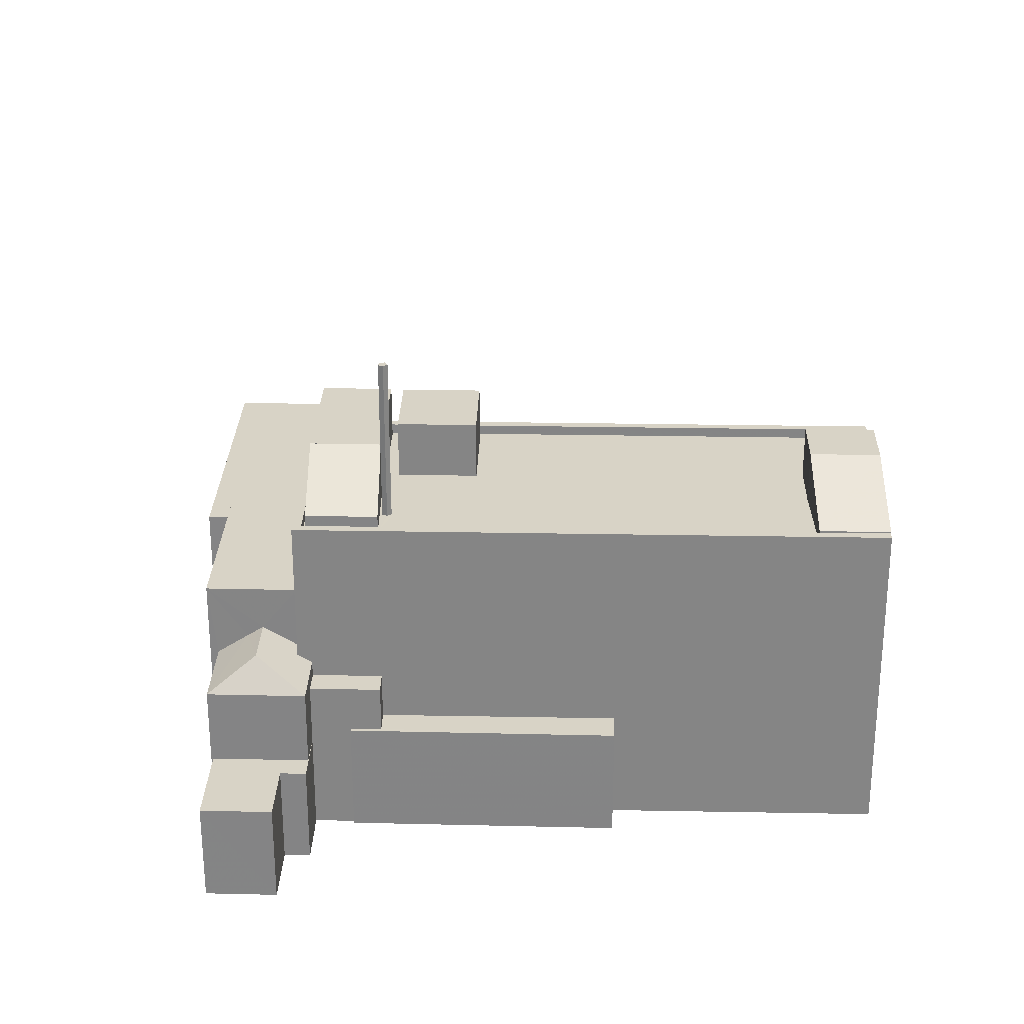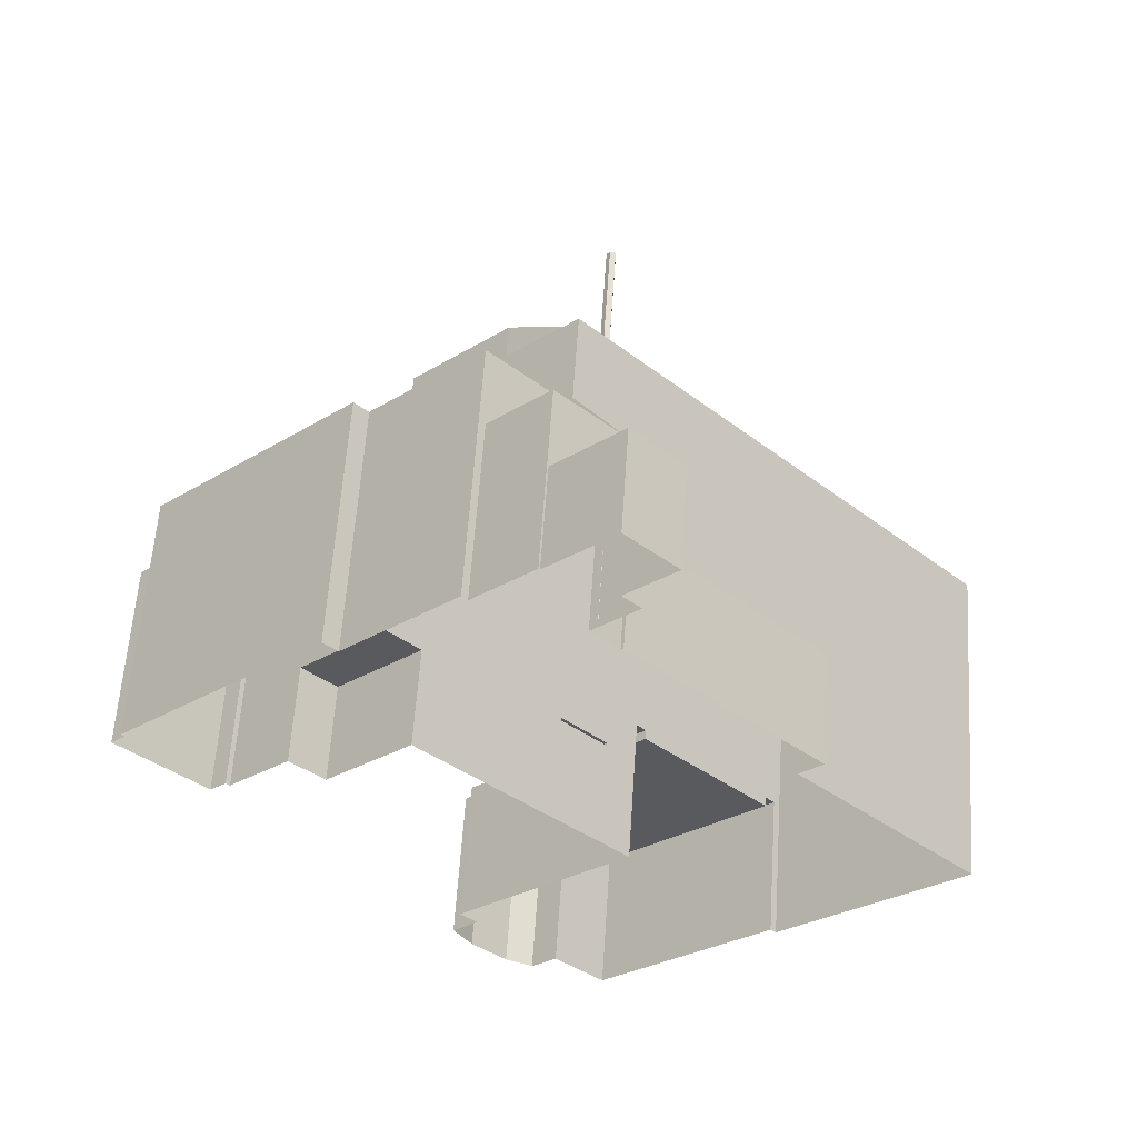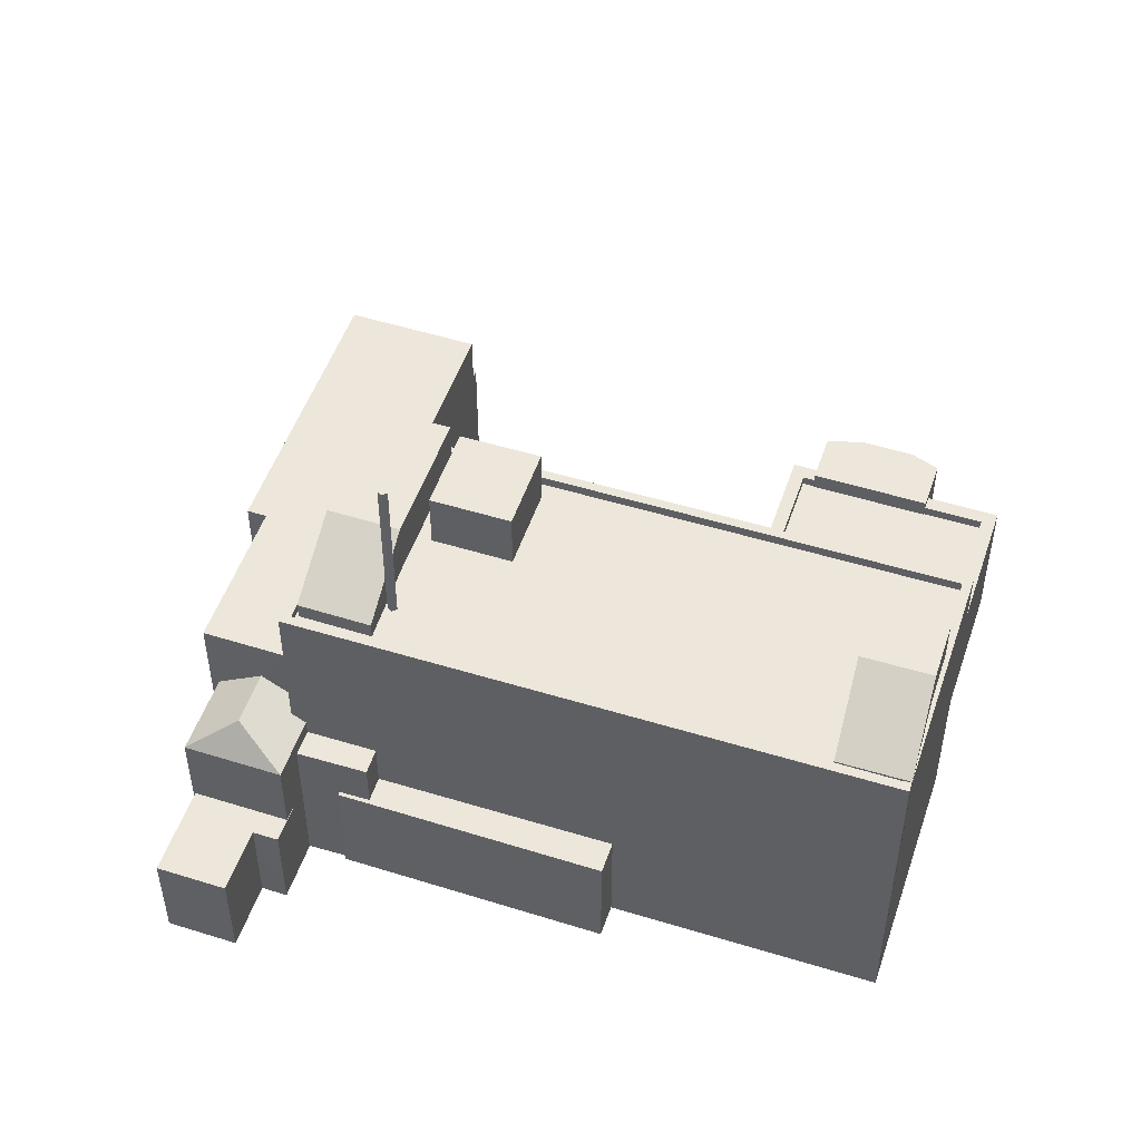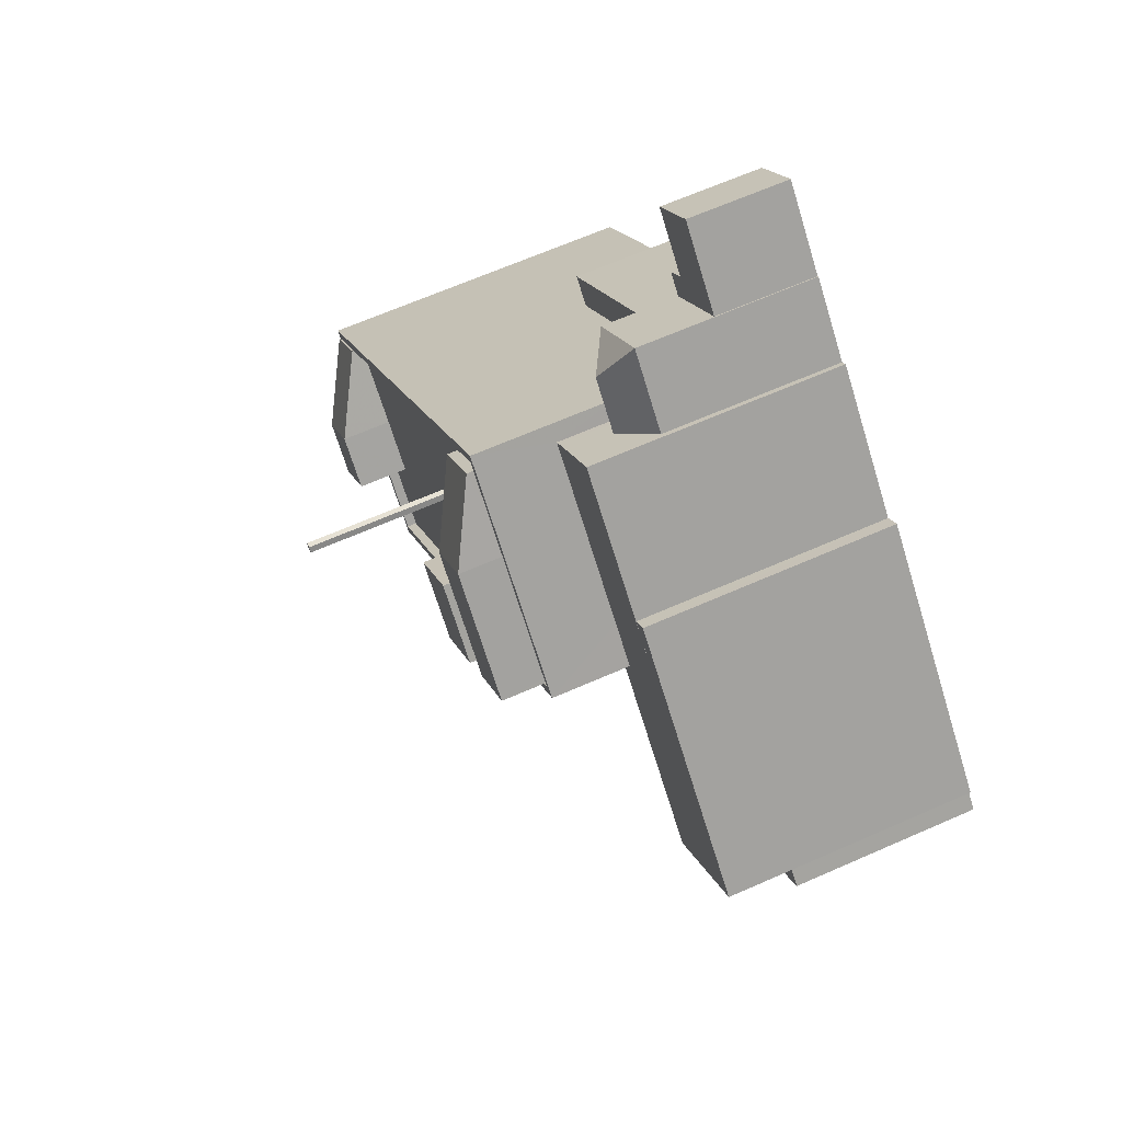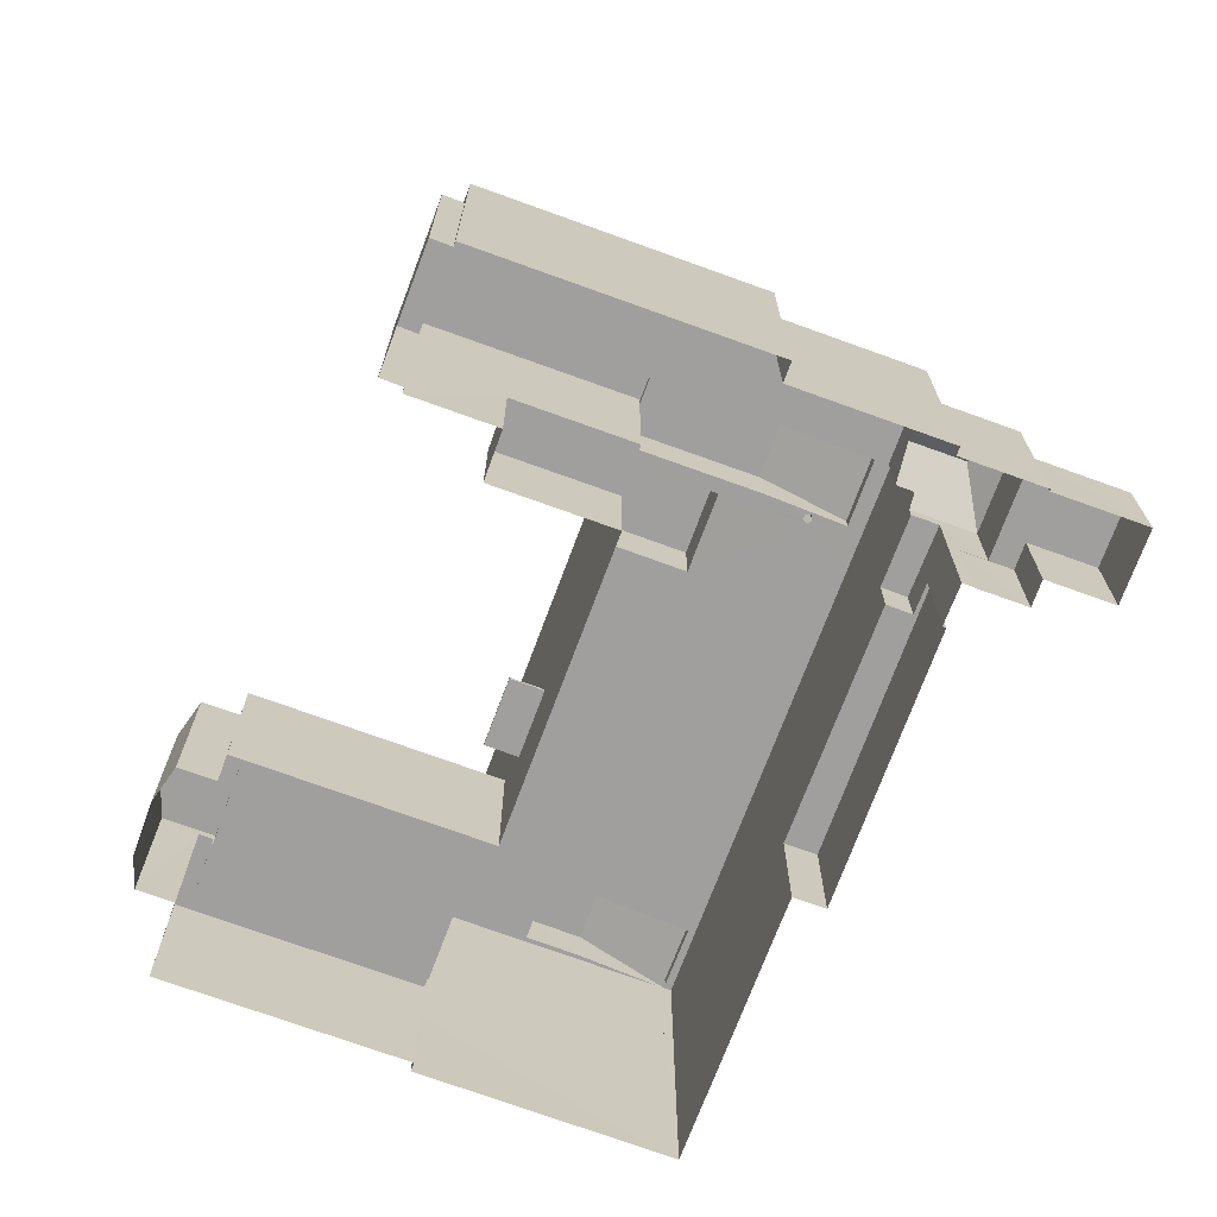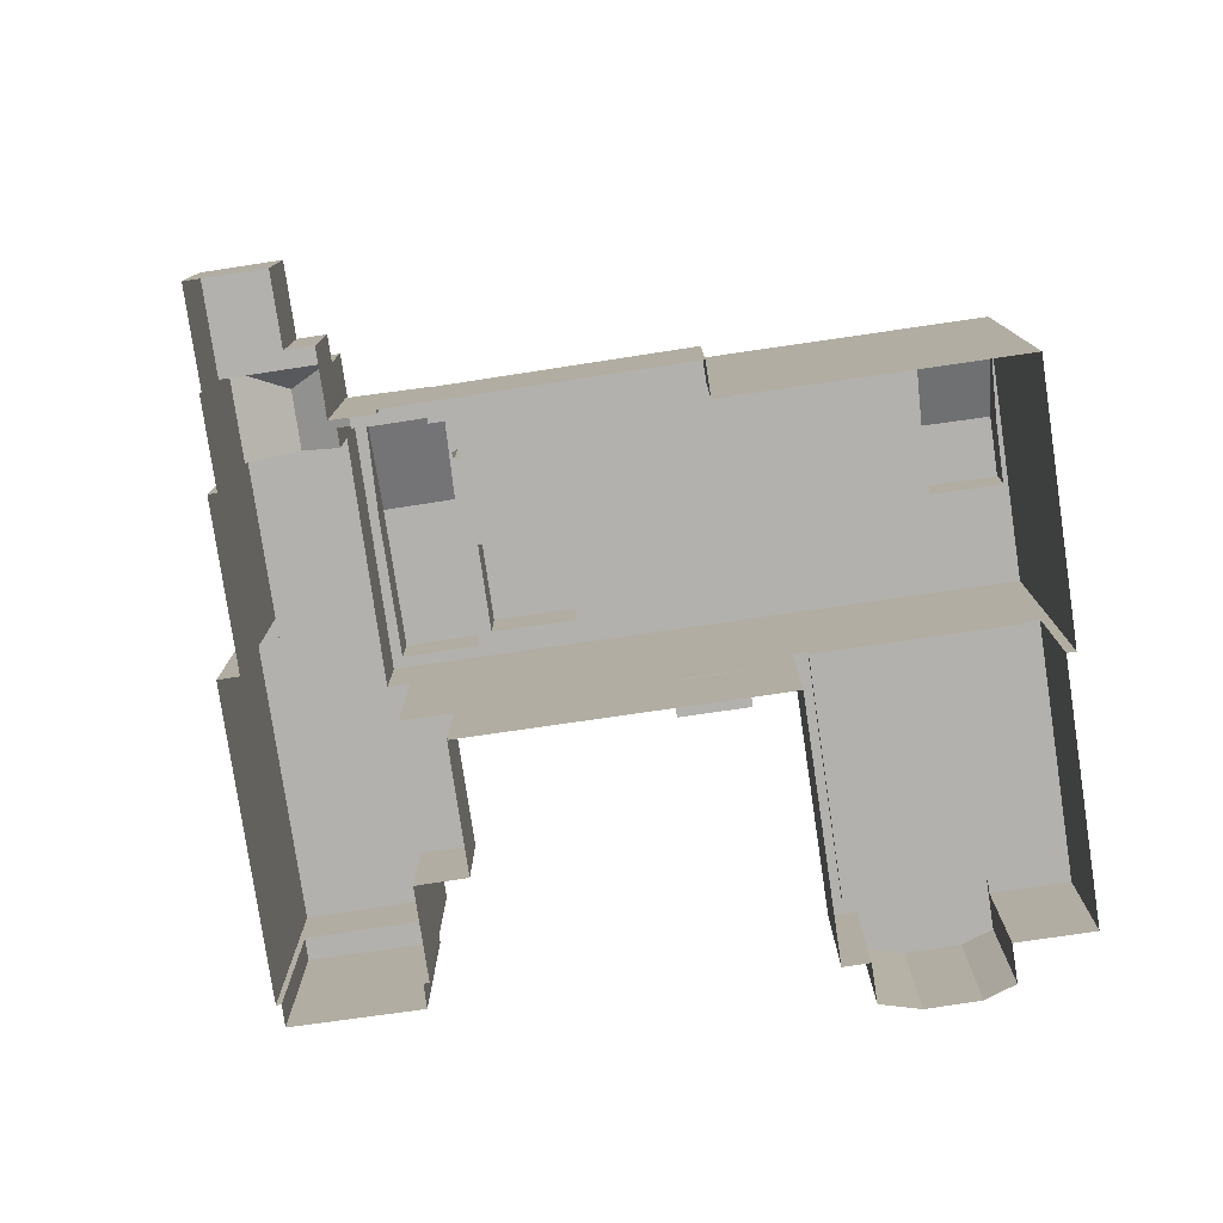
<metadata>
{"format":"obj","ext":"obj","renderer":"f3d","projection":"perspective","resolution":1024,"background":"white","views":[{"elev":28.2,"azim":-132.0,"up":"+Z"},{"elev":58.9,"azim":-176.2,"up":"+Y"},{"elev":51.4,"azim":-115.2,"up":"+Z"},{"elev":65.4,"azim":66.1,"up":"+Y"},{"elev":-71.3,"azim":116.0,"up":"+Z"},{"elev":-79.2,"azim":-125.4,"up":"+Z"}]}
</metadata>
<code>
v -9008 -3.717e+04 27.21
v -9009 -3.717e+04 27.21
v -9012 -3.717e+04 27.21
v -9011 -3.717e+04 27.21
v -8992 -3.714e+04 27.21
v -8991 -3.714e+04 27.21
v -8995 -3.715e+04 27.21
v -9007 -3.716e+04 27.21
v -9008 -3.716e+04 27.21
v -8999 -3.715e+04 27.21
v -8992 -3.714e+04 27.21
v -9002 -3.713e+04 27.21
v -9023 -3.716e+04 27.22
v -9015 -3.717e+04 27.22
v -9032 -3.715e+04 27.23
v -9024 -3.716e+04 27.22
v -9016 -3.715e+04 27.22
v -9007 -3.716e+04 27.21
v -9015 -3.712e+04 27.22
v -9015 -3.713e+04 27.22
v -9017 -3.713e+04 27.23
v -9032 -3.715e+04 27.23
v -9032 -3.715e+04 27.23
v -8996 -3.715e+04 27.21
v -8996 -3.715e+04 27.21
v -9008 -3.713e+04 27.22
v -9003 -3.713e+04 27.21
v -9009 -3.713e+04 27.22
v -9033 -3.715e+04 27.23
v -9023 -3.714e+04 27.23
v -9001 -3.715e+04 27.21
v -9005 -3.714e+04 27.21
v -9012 -3.713e+04 27.22
v -9012 -3.713e+04 27.22
v -9025 -3.714e+04 27.23
v -9015 -3.713e+04 27.22
v -9014 -3.713e+04 27.22
v -9016 -3.713e+04 27.22
v -9015 -3.713e+04 27.22
v -9014 -3.713e+04 27.22
v -9014 -3.713e+04 27.22
v -9012 -3.715e+04 32.57
v -9011 -3.715e+04 32.57
v -9013 -3.715e+04 32.57
v -9014 -3.715e+04 32.58
v -9013 -3.714e+04 51.77
v -9013 -3.714e+04 51.77
v -9013 -3.714e+04 51.77
v -9013 -3.714e+04 51.77
v -9013 -3.714e+04 51.77
v -9010 -3.714e+04 43.4
v -9013 -3.714e+04 43.4
v -9013 -3.714e+04 43.4
v -9012 -3.714e+04 43.4
v -9011 -3.714e+04 43.4
v -9004 -3.714e+04 43.4
v -9004 -3.714e+04 43.4
v -9004 -3.714e+04 43.4
v -9014 -3.714e+04 43.4
v -9004 -3.714e+04 43.4
v -9006 -3.714e+04 43.4
v -9007 -3.714e+04 43.4
v -9007 -3.714e+04 43.4
v -9030 -3.715e+04 43.41
v -9032 -3.715e+04 43.41
v -9032 -3.715e+04 43.41
v -9016 -3.714e+04 43.41
v -9013 -3.714e+04 43.4
v -9024 -3.716e+04 43.41
v -9027 -3.716e+04 43.41
v -9024 -3.716e+04 43.41
v -9010 -3.715e+04 43.4
v -9027 -3.715e+04 43.41
v -9009 -3.714e+04 43.4
v -9012 -3.713e+04 43.4
v -9014 -3.714e+04 43.4
v -9012 -3.713e+04 43.4
v -9013 -3.714e+04 43.4
v -9013 -3.714e+04 43.4
v -9013 -3.714e+04 43.4
v -9032 -3.715e+04 43.91
v -9024 -3.716e+04 43.91
v -9029 -3.716e+04 43.91
v -9003 -3.714e+04 43.9
v -9024 -3.716e+04 43.91
v -9033 -3.715e+04 43.91
v -9032 -3.715e+04 43.91
v -9032 -3.715e+04 43.91
v -9012 -3.713e+04 43.9
v -9004 -3.714e+04 43.9
v -9032 -3.715e+04 43.91
v -9012 -3.713e+04 43.9
v -9027 -3.716e+04 43.91
v -9027 -3.716e+04 43.91
v -9011 -3.714e+04 46.12
v -9009 -3.714e+04 46.11
v -9012 -3.713e+04 44.23
v -9014 -3.714e+04 44.23
v -9006 -3.714e+04 46.11
v -9009 -3.714e+04 46.12
v -9004 -3.714e+04 46.11
v -9007 -3.714e+04 46.36
v -9013 -3.714e+04 46.36
v -9010 -3.715e+04 46.36
v -9010 -3.714e+04 46.36
v -9029 -3.716e+04 46.03
v -9027 -3.716e+04 46.03
v -9029 -3.716e+04 46.03
v -9024 -3.716e+04 46.03
v -9027 -3.715e+04 46.03
v -9027 -3.715e+04 46.03
v -9030 -3.715e+04 43.99
v -9032 -3.715e+04 43.99
v -9013 -3.713e+04 35.39
v -9016 -3.713e+04 35.4
v -9015 -3.714e+04 35.39
v -9014 -3.713e+04 35.39
v -9015 -3.713e+04 33.01
v -9015 -3.713e+04 33.01
v -9016 -3.713e+04 33.01
v -9015 -3.714e+04 33.01
v -9023 -3.714e+04 33.01
v -9025 -3.714e+04 33.01
v -9010 -3.713e+04 37.17
v -9012 -3.713e+04 37.69
v -9010 -3.713e+04 37.69
v -9012 -3.713e+04 36.16
v -9009 -3.713e+04 36.16
v -9011 -3.713e+04 36.96
v -9011 -3.713e+04 36.6
v -9012 -3.713e+04 36.6
v -9013 -3.713e+04 36.16
v -9015 -3.713e+04 36.17
v -9017 -3.713e+04 32.29
v -9015 -3.713e+04 32.29
v -9015 -3.712e+04 32.29
v -9012 -3.713e+04 32.29
v -9014 -3.713e+04 32.29
v -9015 -3.713e+04 32.29
v -9016 -3.713e+04 32.29
v -9014 -3.713e+04 32.29
v -9008 -3.713e+04 39.91
v -9005 -3.714e+04 39.91
v -9002 -3.714e+04 39.91
v -9011 -3.713e+04 39.91
v -9002 -3.713e+04 39.9
v -9003 -3.713e+04 39.9
v -9002 -3.714e+04 39.9
v -8992 -3.714e+04 39.89
v -9003 -3.714e+04 39.9
v -8996 -3.715e+04 39.9
v -9005 -3.714e+04 39.9
v -9004 -3.714e+04 39.9
v -8992 -3.714e+04 36.57
v -8995 -3.715e+04 36.57
v -8991 -3.714e+04 36.57
v -8996 -3.715e+04 36.58
v -8999 -3.715e+04 32.27
v -9005 -3.714e+04 32.27
v -9001 -3.715e+04 32.27
v -9004 -3.714e+04 32.27
v -9012 -3.715e+04 32.72
v -9013 -3.715e+04 32.72
v -9011 -3.715e+04 32.72
v -9014 -3.715e+04 32.73
v -9011 -3.717e+04 35.03
v -9009 -3.717e+04 35.02
v -9013 -3.717e+04 35.03
v -9008 -3.716e+04 35.03
v -9008 -3.717e+04 35.02
v -9007 -3.716e+04 35.02
v -9013 -3.717e+04 34.13
v -9015 -3.717e+04 34.13
v -9013 -3.717e+04 34.13
v -9023 -3.716e+04 34.13
v -9016 -3.715e+04 34.13
v -9008 -3.716e+04 34.12
v -9008 -3.716e+04 34.13
v -9008 -3.716e+04 34.13
v -9016 -3.715e+04 34.63
v -9008 -3.716e+04 34.62
v -9007 -3.716e+04 34.62
v -9008 -3.716e+04 34.62
v -9016 -3.715e+04 34.63
v -9008 -3.716e+04 34.63
v -9023 -3.716e+04 34.63
v -9023 -3.716e+04 34.63
v -9015 -3.717e+04 34.63
v -9013 -3.717e+04 34.63
v -9012 -3.717e+04 34.63
v -9015 -3.717e+04 34.63
v -9024 -3.716e+04 32.58
v -9023 -3.716e+04 32.58
v -9016 -3.715e+04 32.58
v -9016 -3.715e+04 32.73
f 1 2 3
f 2 4 3
f 5 6 7
f 8 1 9
f 10 11 5
f 10 12 11
f 13 3 14
f 15 13 16
f 17 18 9
f 19 20 21
f 22 23 15
f 24 5 7
f 25 10 24
f 26 27 28
f 10 27 12
f 29 30 23
f 10 31 32
f 33 34 28
f 19 33 20
f 17 30 32
f 35 36 30
f 20 37 38
f 39 36 35
f 38 37 40
f 36 41 27
f 33 41 37
f 9 1 3
f 24 10 5
f 13 17 3
f 13 15 17
f 9 3 17
f 23 30 15
f 27 41 28
f 10 32 27
f 33 28 41
f 20 33 37
f 30 36 32
f 15 30 17
f 32 36 27
f 42 43 44
f 45 42 44
f 46 47 48
f 48 47 49
f 47 50 49
f 51 52 53
f 54 52 55
f 56 57 58
f 51 53 59
f 60 56 58
f 57 61 62
f 55 51 61
f 63 62 61
f 51 63 61
f 61 57 56
f 55 52 51
f 64 65 66
f 67 65 64
f 59 67 68
f 69 70 71
f 62 72 71
f 59 68 51
f 63 72 62
f 68 73 69
f 64 73 68
f 72 68 69
f 67 64 68
f 72 69 71
f 60 58 74
f 58 75 74
f 76 75 67
f 74 75 77
f 54 78 52
f 59 76 67
f 77 75 76
f 54 76 79
f 53 80 59
f 80 79 76
f 78 54 79
f 80 76 59
f 81 82 83
f 82 84 85
f 86 87 88
f 86 88 89
f 90 84 89
f 87 91 88
f 88 92 89
f 93 85 94
f 83 82 93
f 92 90 89
f 85 84 90
f 82 85 93
f 95 96 97
f 98 95 97
f 99 100 95
f 99 101 100
f 102 103 104
f 102 105 103
f 106 107 108
f 108 109 110
f 108 107 109
f 111 112 108
f 112 113 108
f 113 106 108
f 114 115 116
f 114 117 115
f 118 119 120
f 121 120 122
f 122 120 123
f 120 119 123
f 124 125 126
f 124 127 125
f 128 127 124
f 126 125 129
f 130 129 131
f 132 131 133
f 133 131 125
f 131 129 125
f 125 127 133
f 134 135 136
f 136 135 137
f 138 139 140
f 139 135 140
f 141 139 138
f 139 137 135
f 142 143 144
f 142 145 143
f 146 147 148
f 146 148 149
f 149 150 151
f 148 152 150
f 151 150 153
f 148 150 149
f 154 155 156
f 154 157 155
f 158 159 160
f 158 161 159
f 162 163 164
f 162 165 163
f 166 167 168
f 169 168 170
f 169 170 171
f 168 167 170
f 172 173 174
f 173 172 175
f 175 172 176
f 177 178 179
f 176 178 177
f 172 178 176
f 180 181 182
f 182 181 183
f 180 184 181
f 183 181 185
f 186 187 188
f 189 188 190
f 190 188 191
f 188 187 191
f 80 46 48
f 80 53 46
f 49 80 48
f 49 79 80
f 50 79 49
f 50 78 79
f 52 78 50
f 47 52 50
f 53 52 47
f 46 53 47
f 82 81 192
f 192 15 16
f 192 81 15
f 150 84 153
f 84 82 180
f 161 153 159
f 187 82 192
f 32 159 42
f 32 42 17
f 187 192 193
f 17 45 194
f 176 184 175
f 165 180 195
f 180 82 184
f 186 82 187
f 175 184 186
f 162 180 165
f 42 159 162
f 17 42 45
f 153 84 180
f 162 159 153
f 184 82 186
f 162 153 180
f 193 192 16
f 13 193 16
f 87 86 29
f 23 87 29
f 132 114 116
f 131 132 89
f 89 122 86
f 116 121 122
f 86 122 29
f 29 122 30
f 89 132 116
f 89 116 122
f 194 45 165
f 195 194 165
f 130 131 145
f 131 89 145
f 152 143 150
f 150 143 84
f 143 89 84
f 145 89 143
f 75 58 92
f 58 57 90
f 92 58 90
f 85 90 62
f 85 62 71
f 90 57 62
f 70 85 71
f 70 94 85
f 91 65 88
f 91 66 65
f 65 67 88
f 88 67 92
f 67 75 92
f 76 97 77
f 76 98 97
f 97 96 74
f 77 97 74
f 76 54 98
f 54 55 95
f 54 95 98
f 61 95 55
f 61 99 95
f 101 99 61
f 56 101 61
f 96 95 100
f 101 56 60
f 60 74 96
f 101 96 100
f 101 60 96
f 102 104 72
f 63 102 72
f 104 103 68
f 72 104 68
f 68 105 51
f 68 103 105
f 51 102 63
f 51 105 102
f 70 69 94
f 93 94 107
f 107 94 109
f 94 69 109
f 107 106 83
f 93 107 83
f 111 108 110
f 69 111 109
f 109 111 110
f 73 111 69
f 91 112 64
f 112 91 113
f 113 87 22
f 64 66 91
f 22 87 23
f 91 87 113
f 81 83 113
f 15 81 22
f 83 106 113
f 22 81 113
f 73 64 112
f 111 73 112
f 120 115 118
f 36 118 41
f 41 118 117
f 118 115 117
f 120 116 115
f 120 121 116
f 118 39 119
f 118 36 39
f 122 123 35
f 30 122 35
f 35 119 39
f 35 123 119
f 133 117 132
f 132 117 114
f 133 139 117
f 117 141 41
f 41 141 37
f 139 141 117
f 139 133 137
f 33 137 34
f 34 137 127
f 137 133 127
f 34 127 128
f 28 34 128
f 141 138 40
f 37 141 40
f 138 38 40
f 138 140 38
f 38 135 20
f 38 140 135
f 135 21 20
f 135 134 21
f 136 19 21
f 134 136 21
f 137 19 136
f 137 33 19
f 28 128 26
f 130 145 129
f 26 128 142
f 126 145 142
f 128 124 142
f 129 145 126
f 124 126 142
f 144 147 142
f 142 147 26
f 144 148 147
f 26 147 27
f 152 144 143
f 152 148 144
f 5 11 154
f 11 149 154
f 24 157 25
f 157 149 151
f 154 149 157
f 25 157 151
f 153 158 151
f 151 158 25
f 153 161 158
f 25 158 10
f 27 146 12
f 27 147 146
f 12 146 149
f 11 12 149
f 5 156 6
f 5 154 156
f 156 7 6
f 156 155 7
f 24 7 155
f 157 24 155
f 158 160 31
f 10 158 31
f 32 31 160
f 159 32 160
f 42 164 43
f 42 162 164
f 164 163 44
f 43 164 44
f 45 44 163
f 165 45 163
f 167 4 2
f 167 166 4
f 189 168 172
f 168 190 166
f 166 190 4
f 174 189 172
f 4 190 3
f 168 189 190
f 179 178 185
f 9 183 8
f 178 169 185
f 8 183 171
f 183 169 171
f 185 169 183
f 171 1 8
f 171 170 1
f 170 2 1
f 170 167 2
f 172 169 178
f 172 168 169
f 9 18 182
f 183 9 182
f 194 182 18
f 18 17 194
f 195 180 182
f 195 182 194
f 190 191 14
f 3 190 14
f 13 14 193
f 14 191 193
f 191 187 193
f 176 177 181
f 184 176 181
f 179 181 177
f 179 185 181
f 189 173 188
f 189 174 173
f 175 188 173
f 175 186 188

</code>
